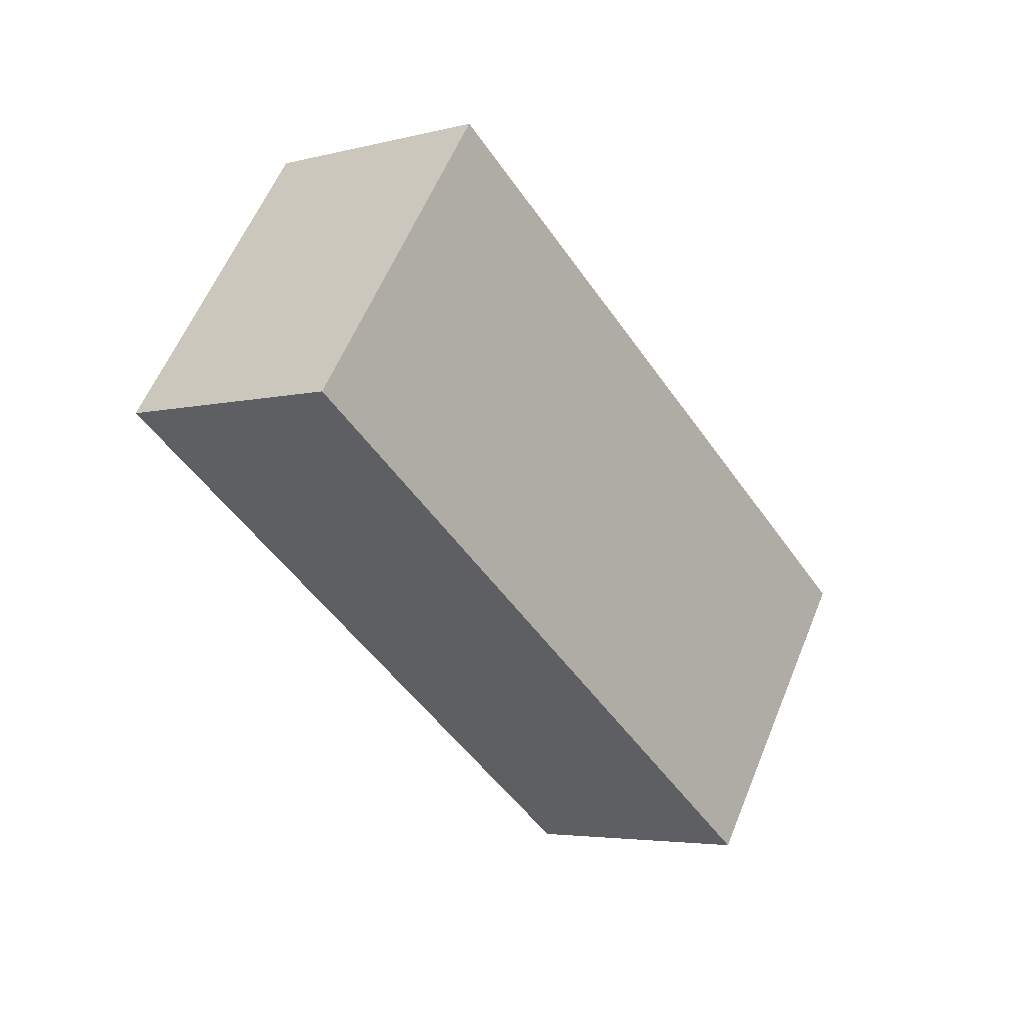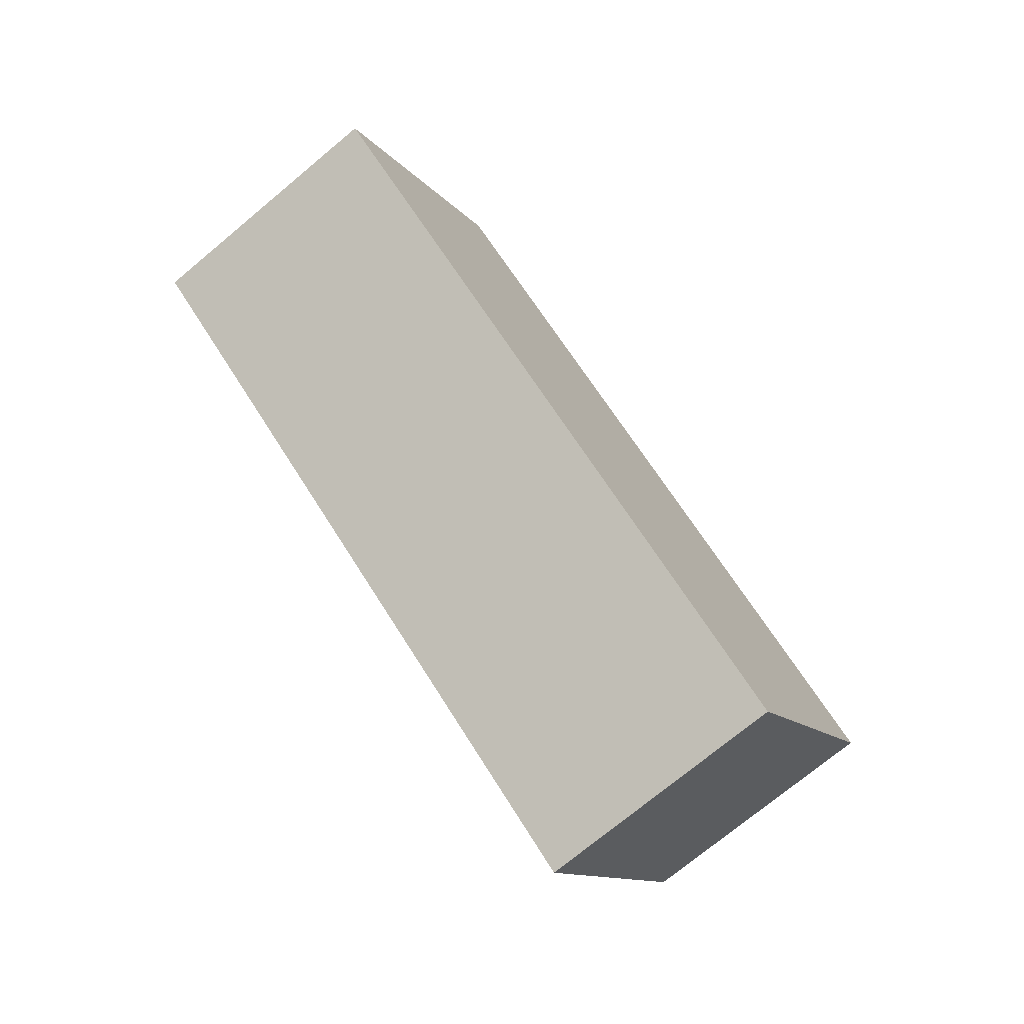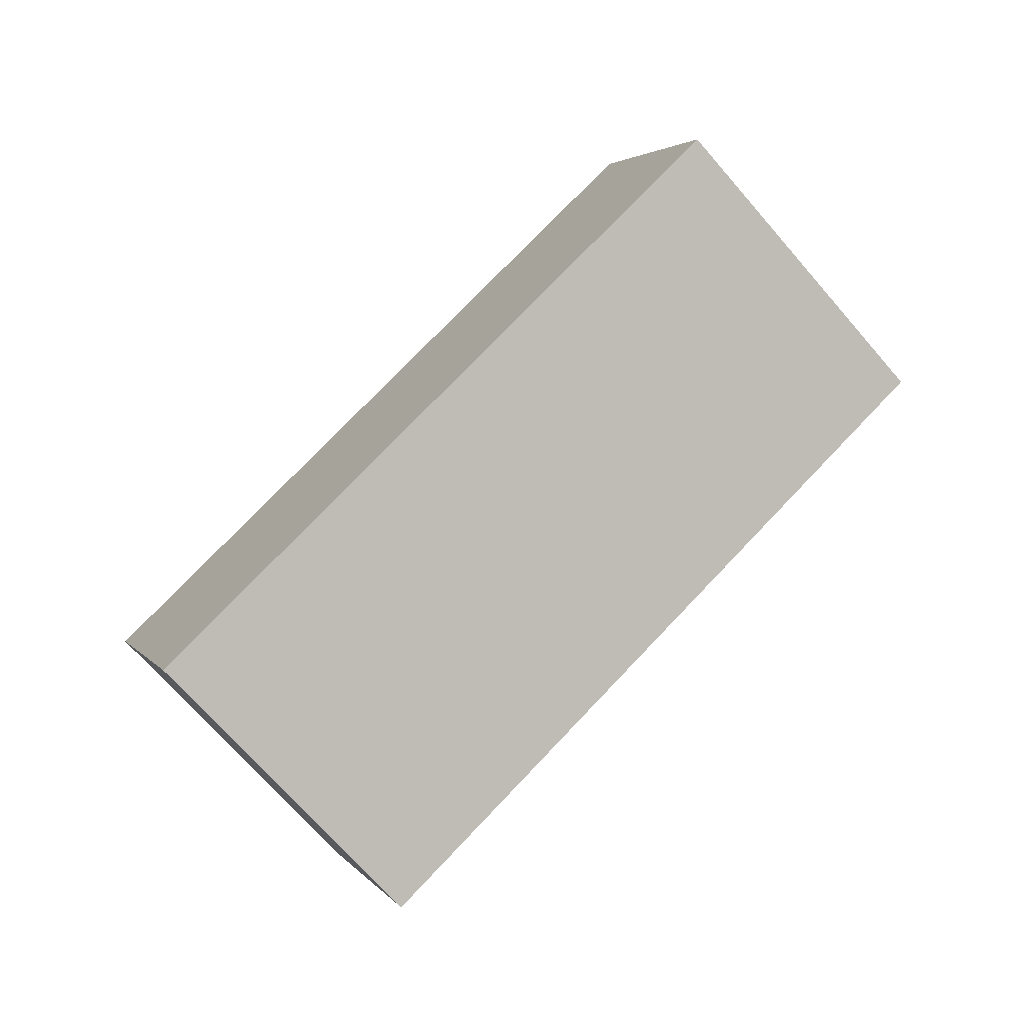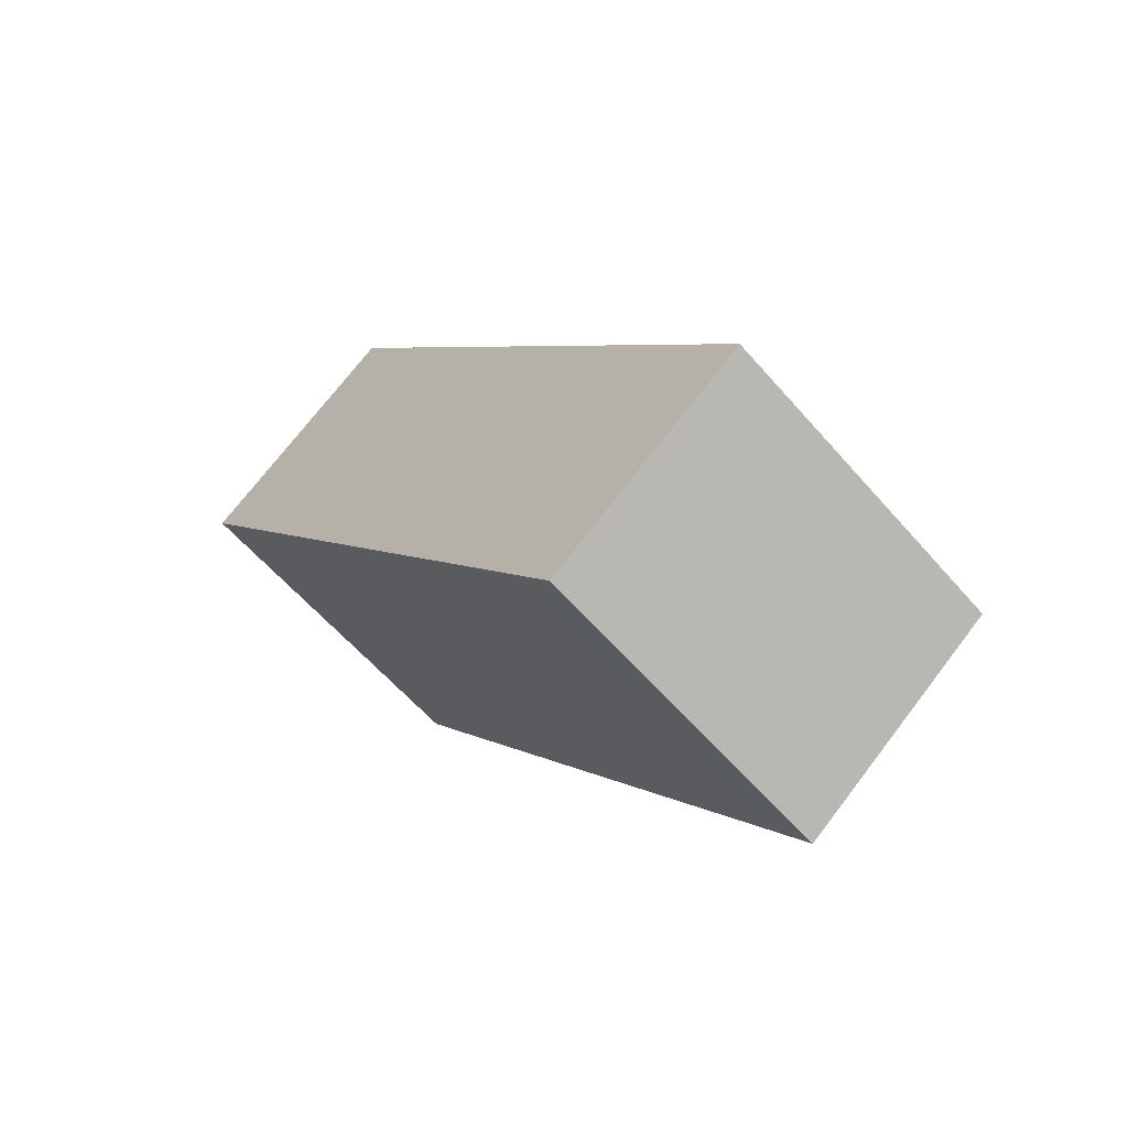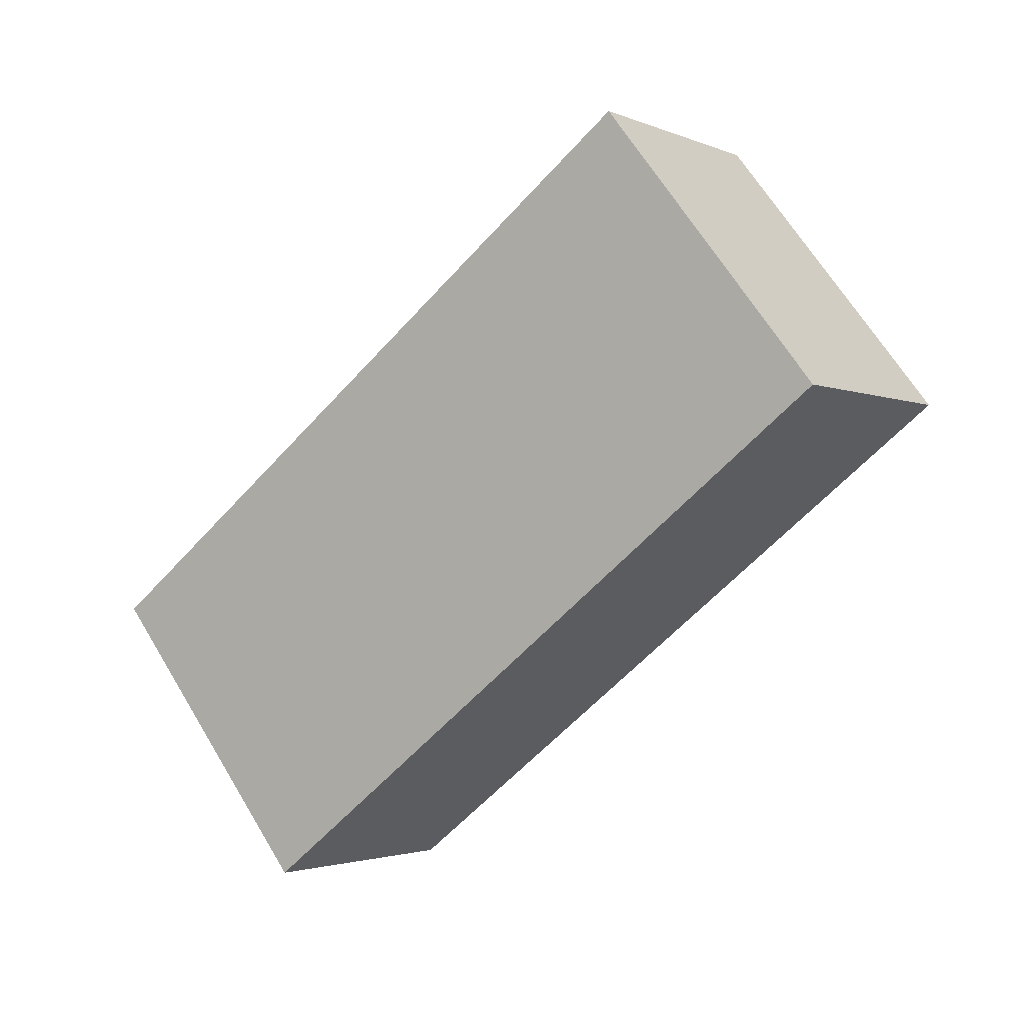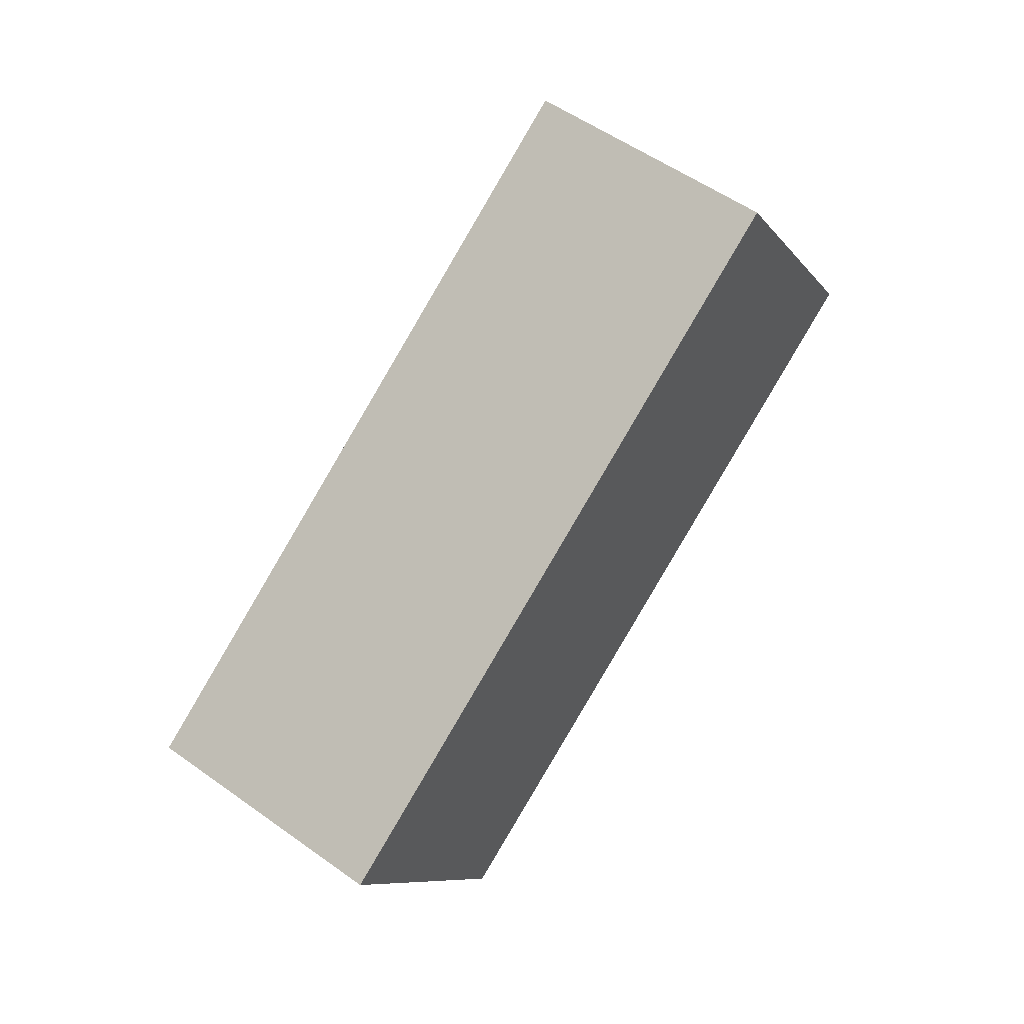
<metadata>
{"format":"obj","ext":"obj","renderer":"f3d","projection":"perspective","resolution":1024,"background":"white","views":[{"elev":11.1,"azim":33.3,"up":"+Y"},{"elev":-57.6,"azim":32.6,"up":"+Y"},{"elev":-7.2,"azim":-114.5,"up":"+Y"},{"elev":59.0,"azim":-58.3,"up":"+Y"},{"elev":5.1,"azim":133.8,"up":"+Z"},{"elev":37.4,"azim":-149.8,"up":"+Y"}]}
</metadata>
<code>
v 0.4925 2.442 8.28
v -0.1396 2.332 8.211
v 0.4599 3.025 7.643
v -0.1723 2.915 7.574
v 0.8398 1.642 6.359
v 0.2077 1.532 6.291
v 0.8724 1.06 6.996
v 0.2403 0.9496 6.928
f 1 3 2
f 2 3 4
f 3 5 4
f 4 5 6
f 5 7 6
f 6 7 8
f 7 1 8
f 8 1 2
f 2 4 8
f 8 4 6
f 7 5 1
f 1 5 3

</code>
